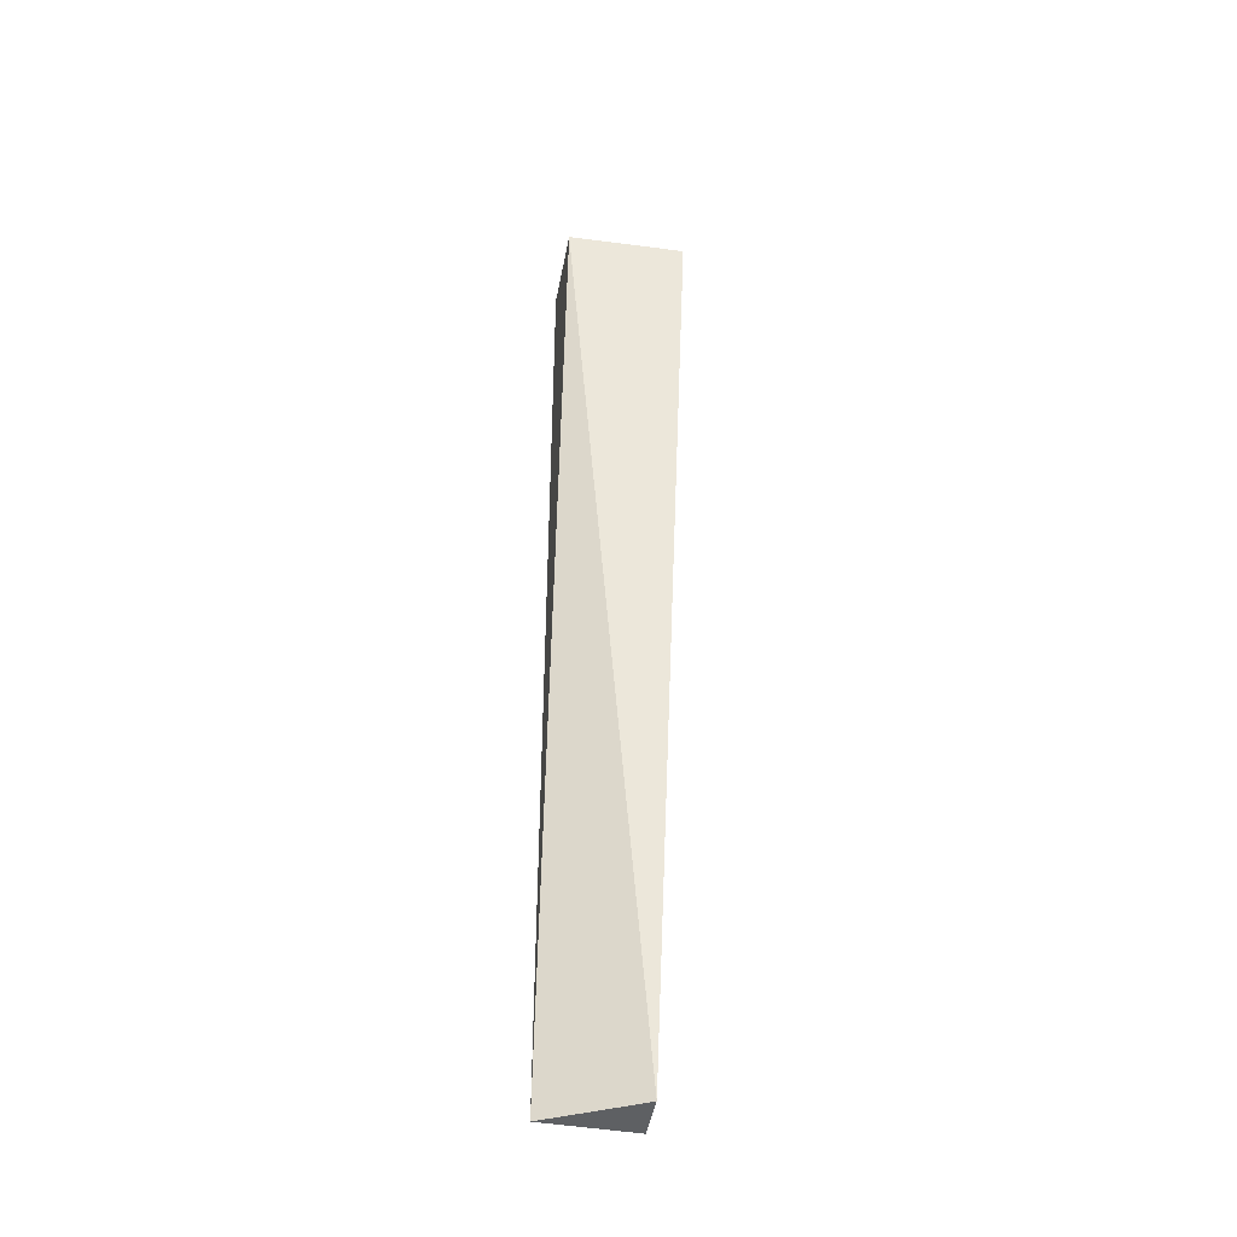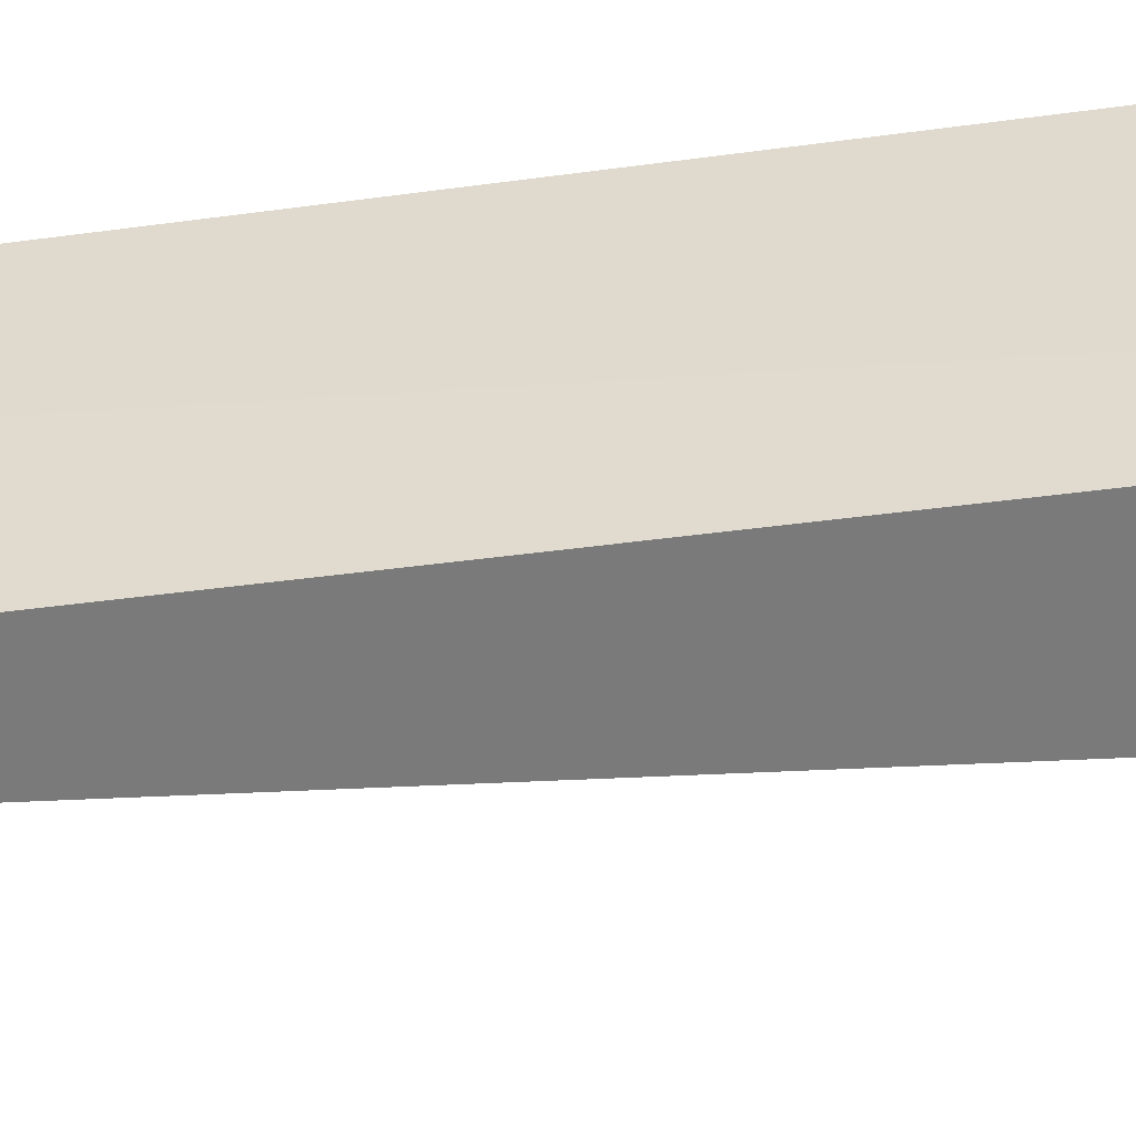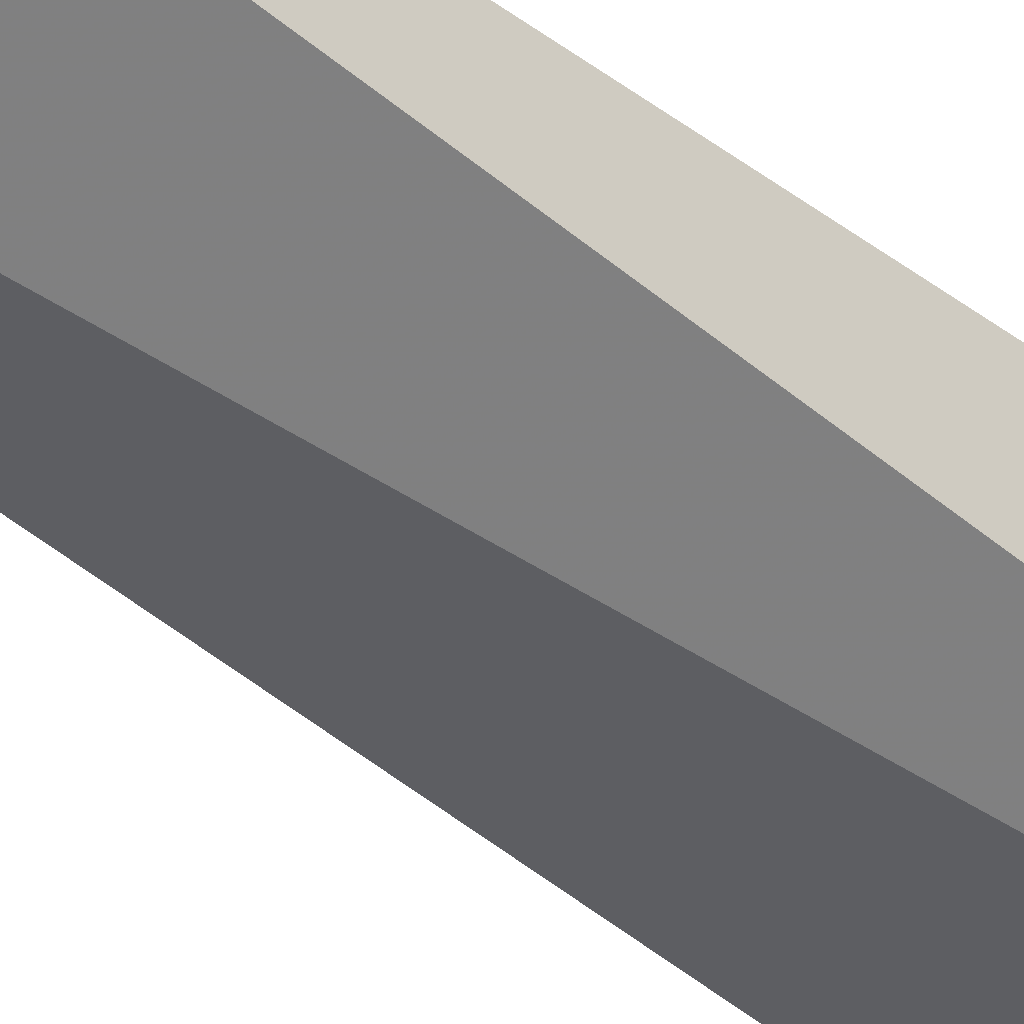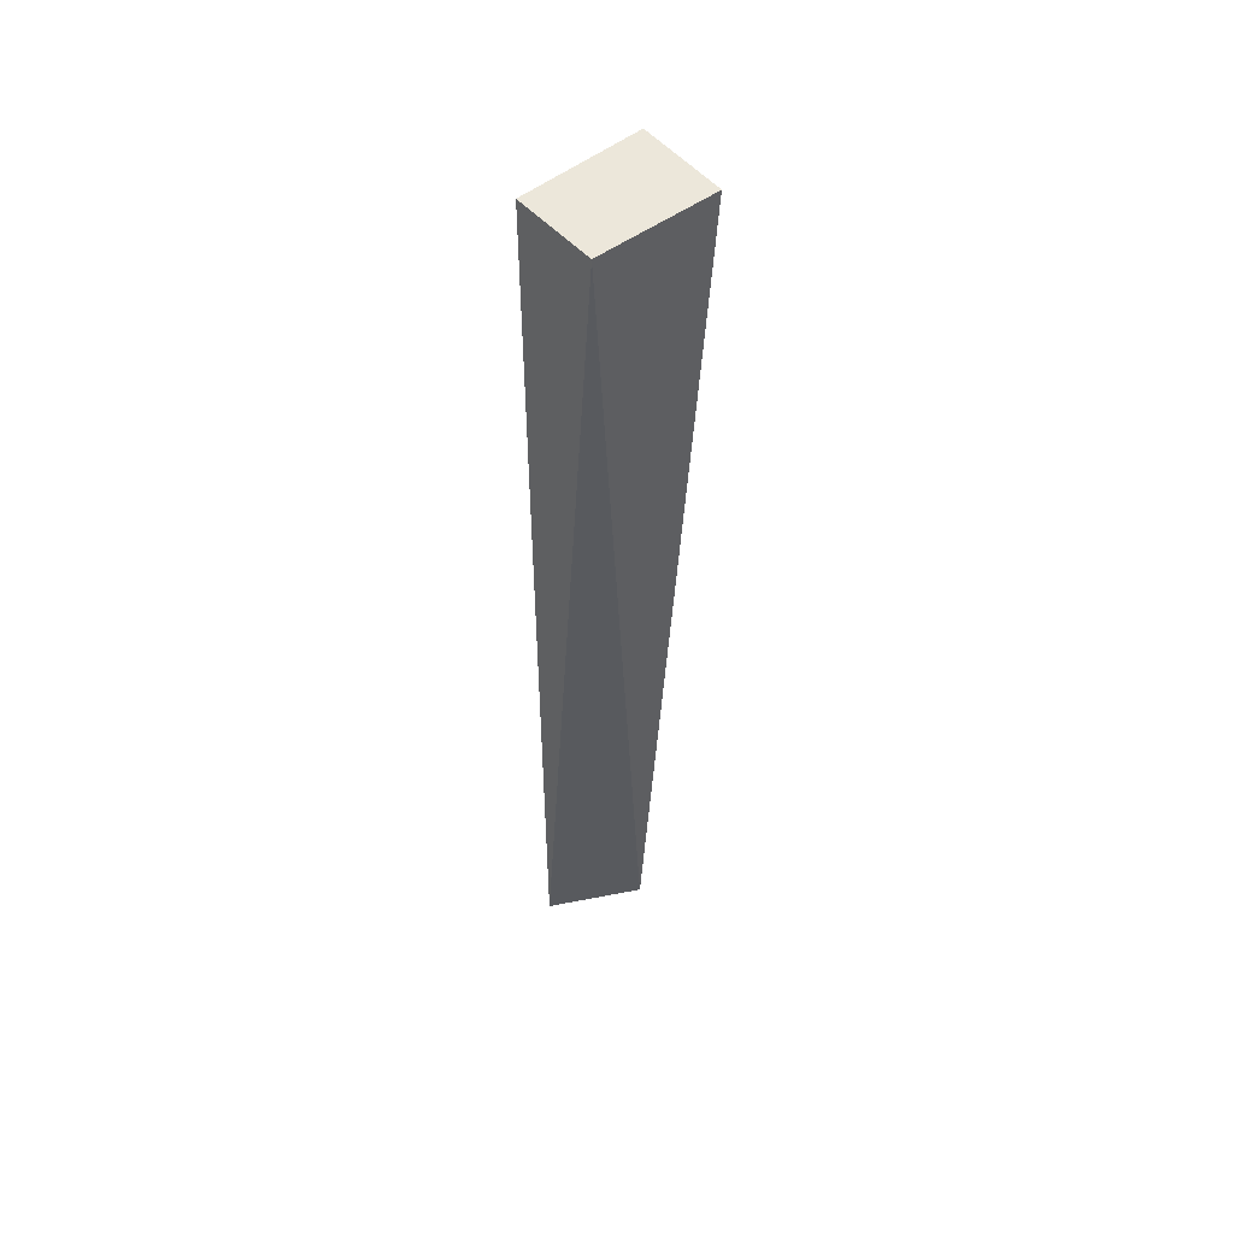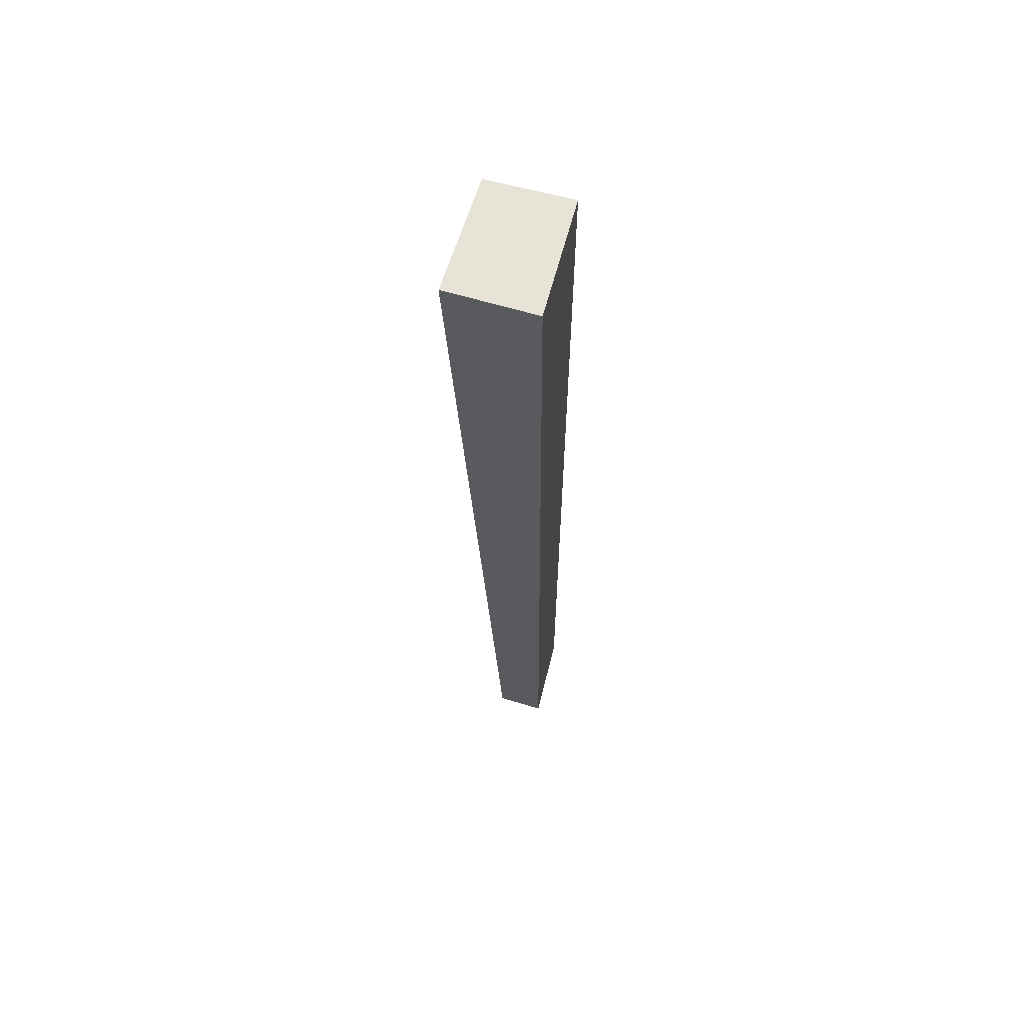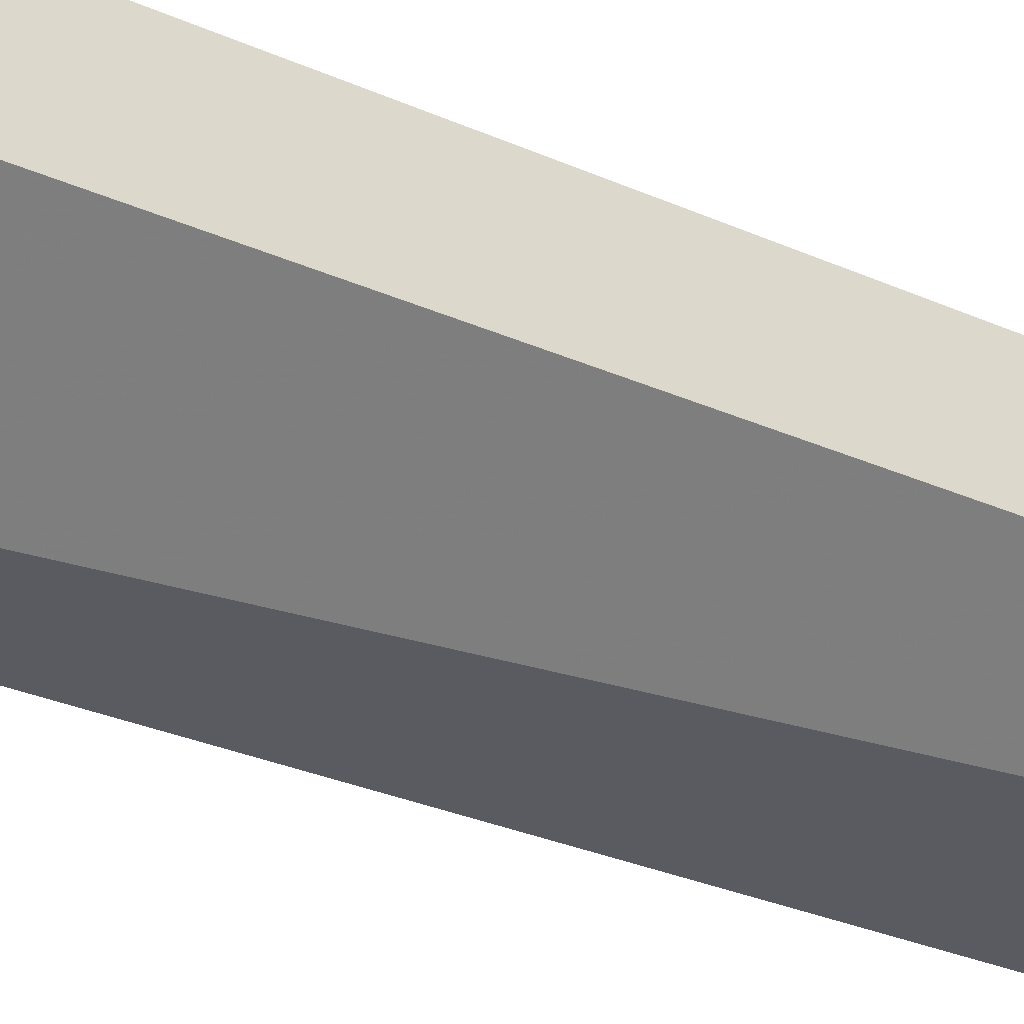
<metadata>
{"format":"obj","ext":"obj","renderer":"f3d","projection":"perspective","resolution":1024,"background":"white","views":[{"elev":-42.5,"azim":171.1,"up":"+Y"},{"elev":30.5,"azim":77.6,"up":"+Z"},{"elev":-37.5,"azim":45.1,"up":"+Z"},{"elev":51.0,"azim":141.3,"up":"+Y"},{"elev":62.6,"azim":-73.0,"up":"+Y"},{"elev":-60.2,"azim":-111.0,"up":"+Z"}]}
</metadata>
<code>
v 0.01742 0.08 -0.01529
v 0.01742 0.02091 -0.01529
v 0.01727 0.08 -0.02045
v 0.01 0.08 -0.02045
v 0.01 0.08 -0.015
v 0.012 0.02091 -0.018
v 0.012 0.02091 -0.015
f 1 2 3
f 1 3 4
f 5 1 4
f 6 3 2
f 6 4 3
f 6 5 4
f 7 2 1
f 7 1 5
f 7 6 2
f 7 5 6

</code>
